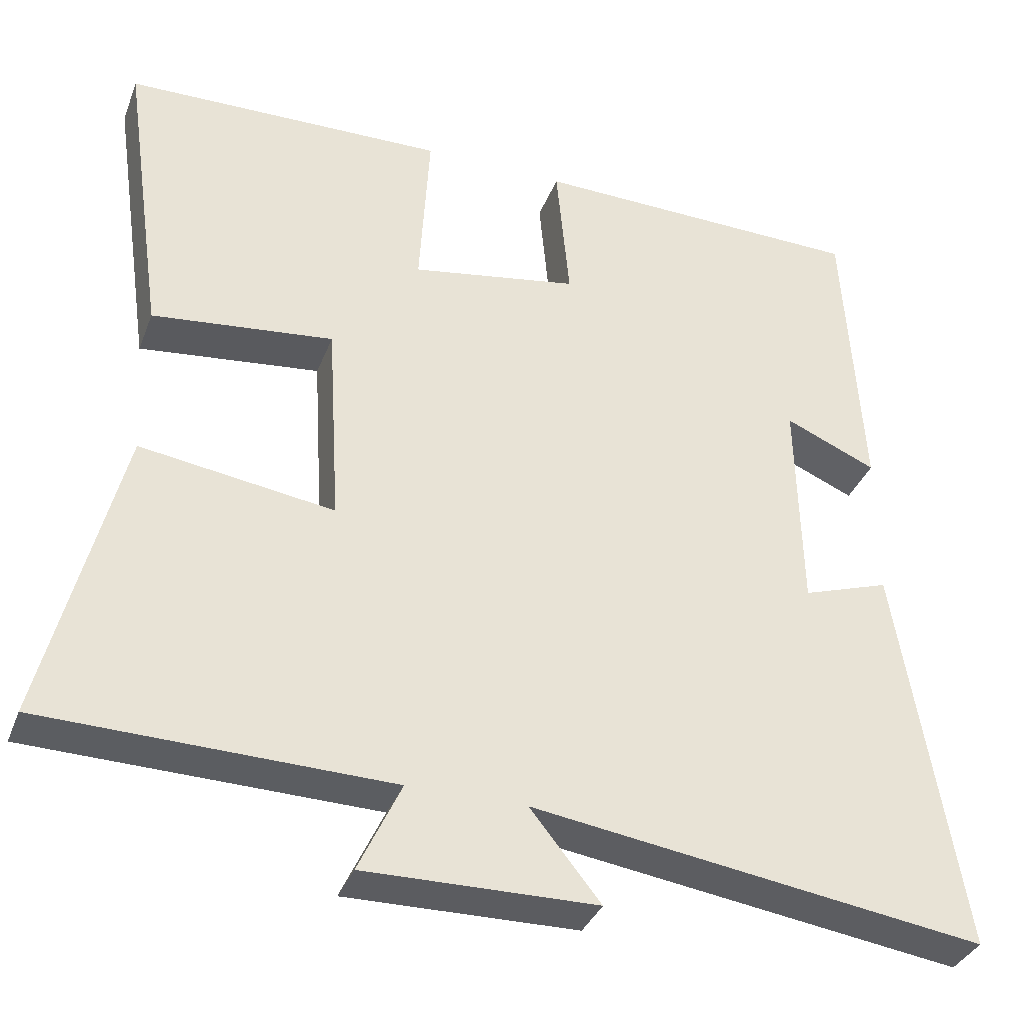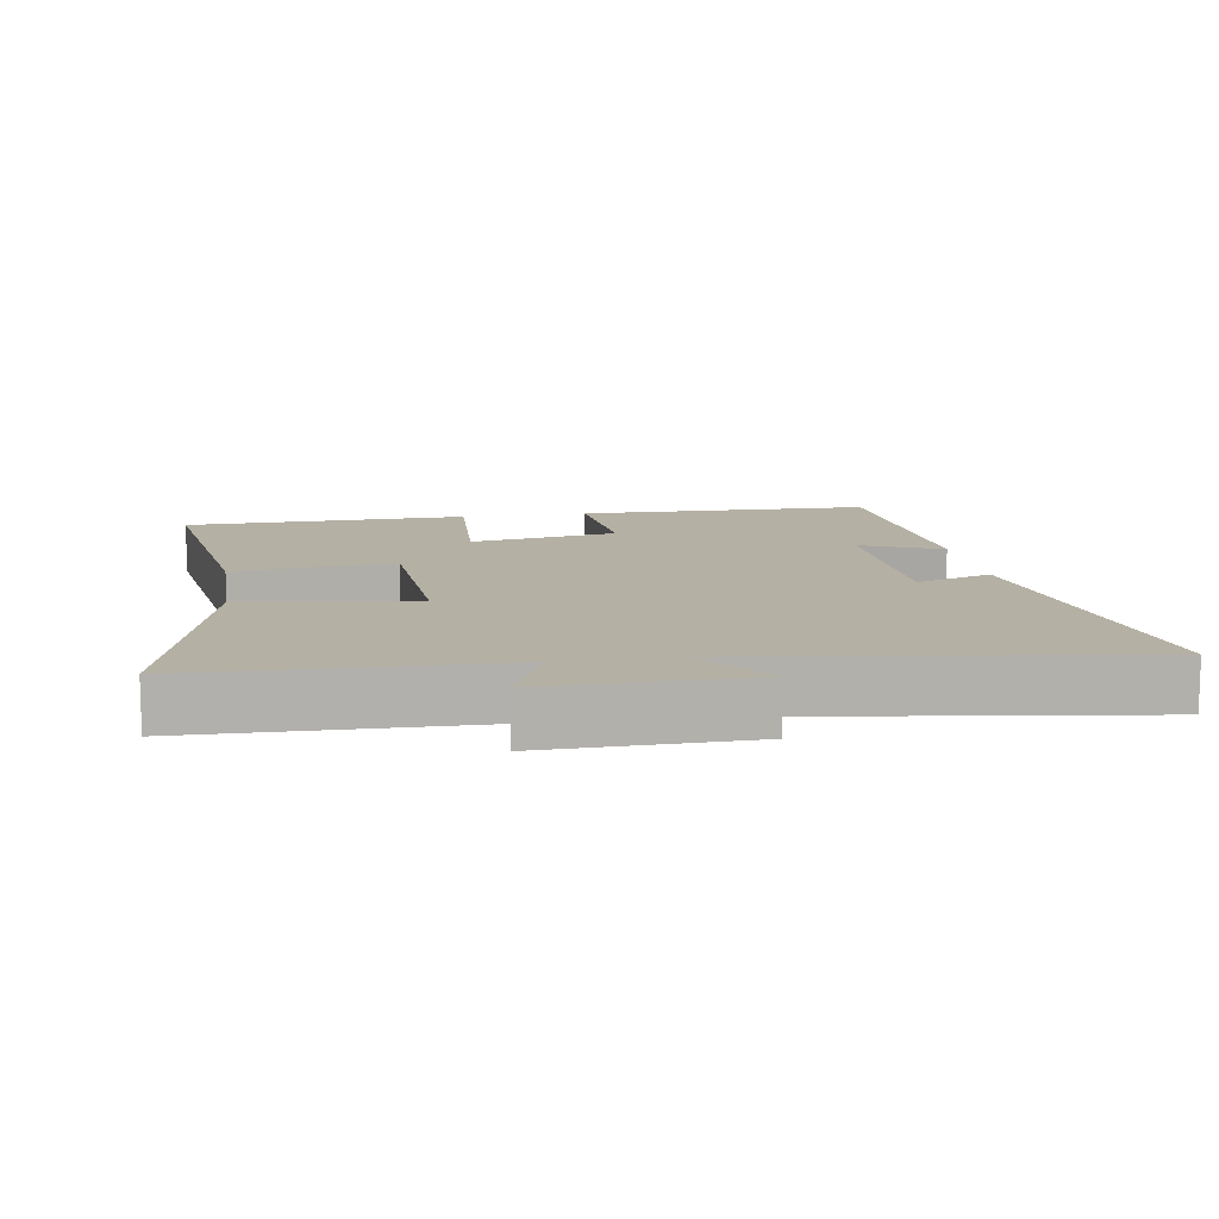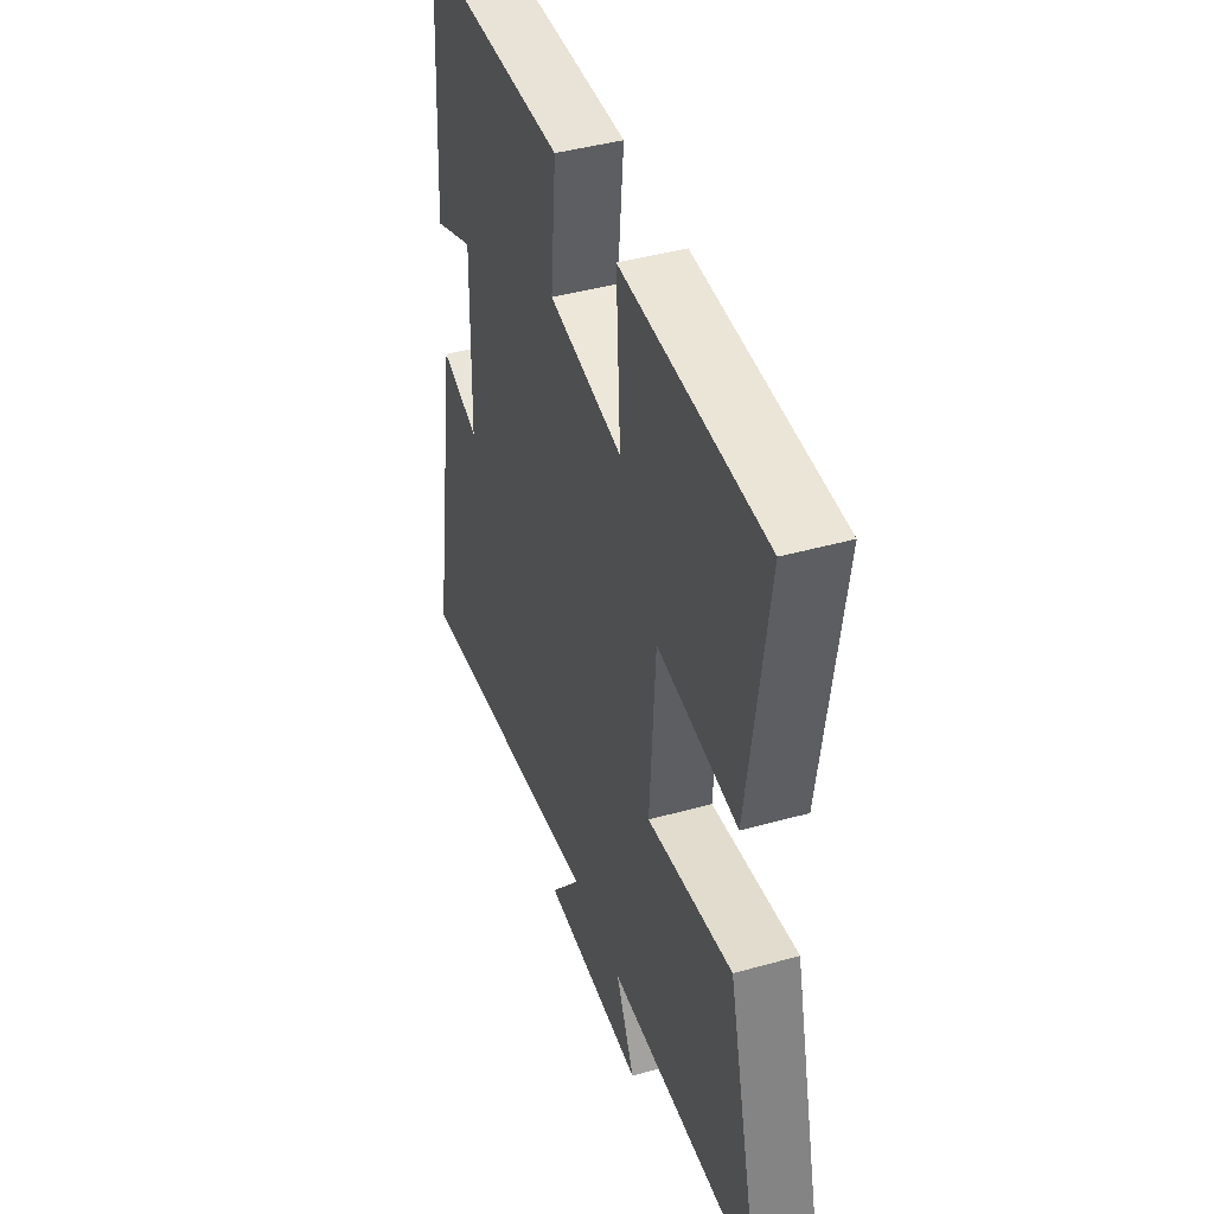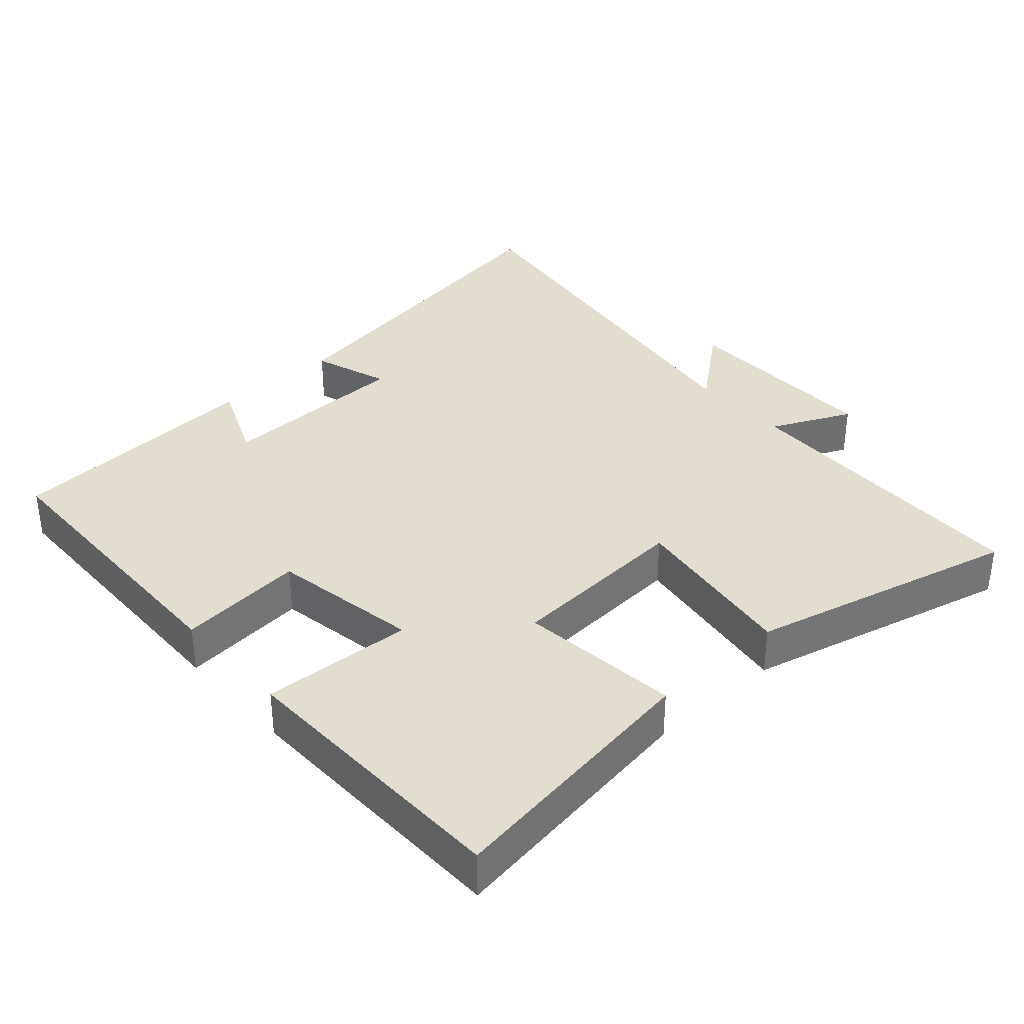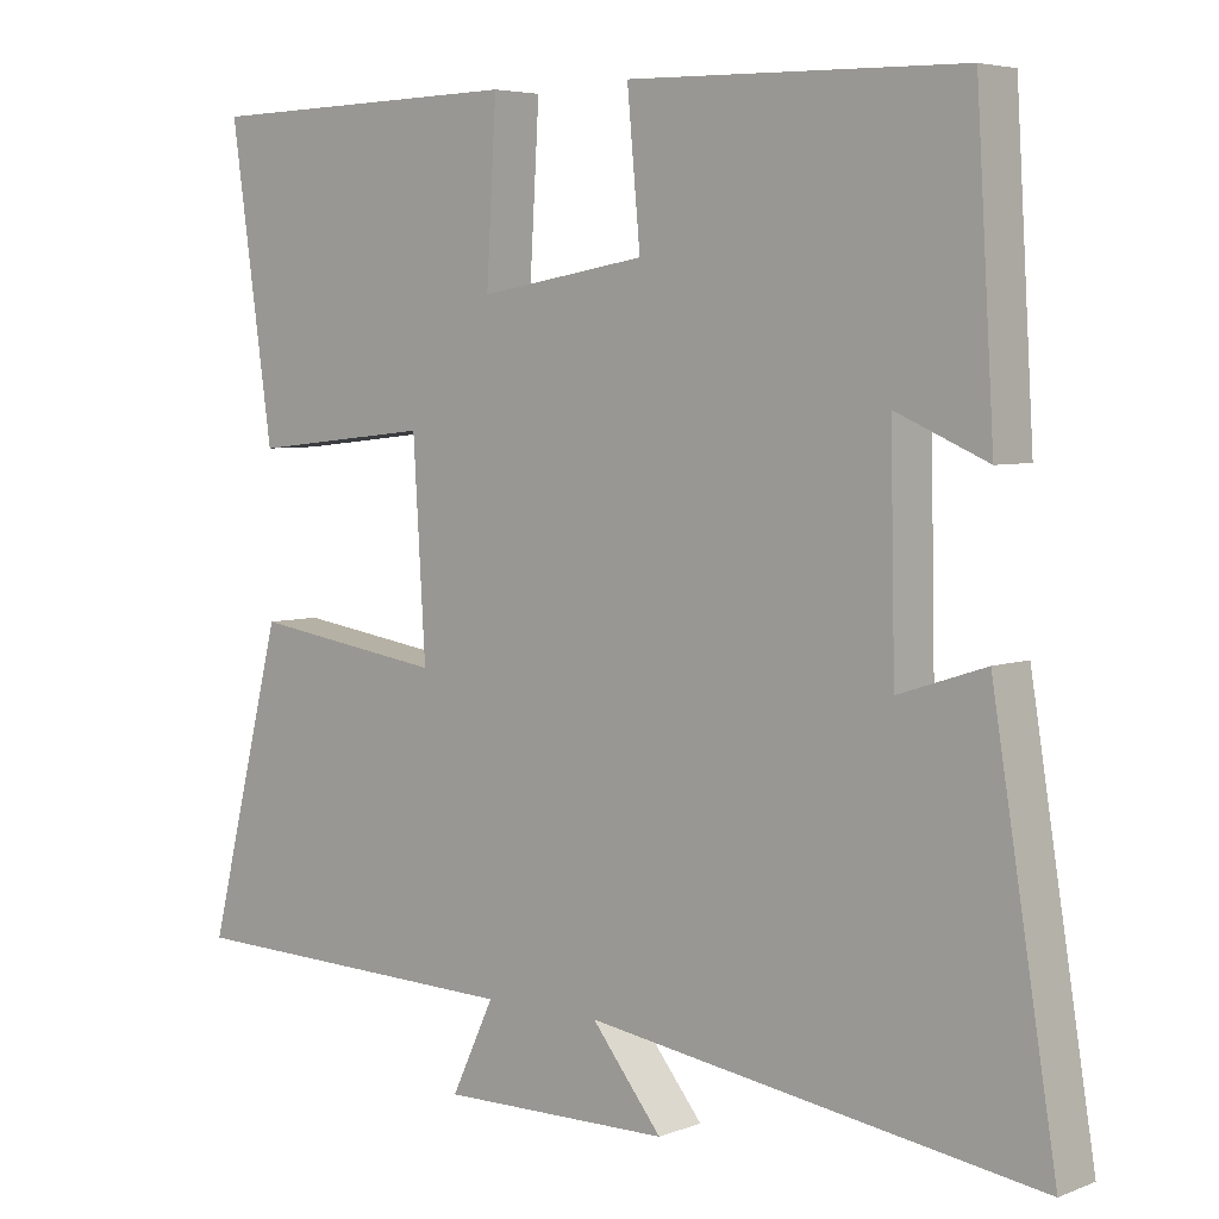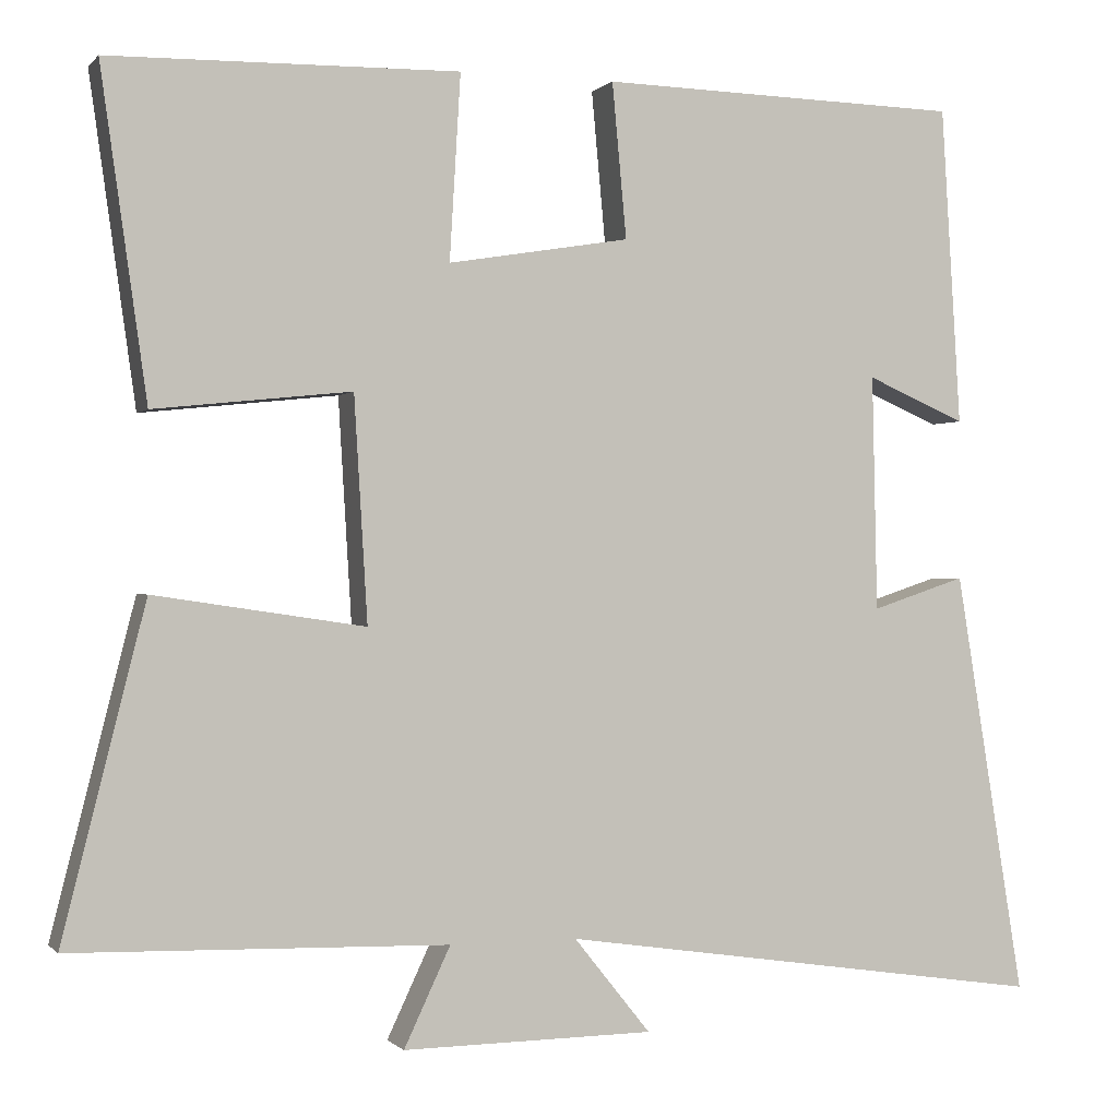
<metadata>
{"format":"obj","ext":"obj","renderer":"f3d","projection":"perspective","resolution":1024,"background":"white","views":[{"elev":-35.1,"azim":160.6,"up":"+Z"},{"elev":11.6,"azim":170.6,"up":"+Y"},{"elev":43.0,"azim":71.6,"up":"+Z"},{"elev":35.6,"azim":48.0,"up":"+Y"},{"elev":5.1,"azim":-139.7,"up":"+Z"},{"elev":-0.4,"azim":160.6,"up":"+Z"}]}
</metadata>
<code>
v 0.555 0.07 0.492
v 0.5 0.07 0.105
v 0.266 0.07 0.13
v 0.25 0.07 -0.136
v 0.5 0.07 -0.099
v 0.598 0.07 -0.489
v 0.152 0.07 -0.5
v 0.207 0.07 -0.617
v -0.091 0.07 -0.613
v 0 0.07 -0.5
v -0.582 0.07 -0.585
v -0.5 0.07 -0.081
v -0.388 0.07 -0.118
v -0.382 0.07 0.162
v -0.5 0.07 0.111
v -0.477 0.07 0.49
v -0.046 0.07 0.5
v -0.063 0.07 0.316
v 0.153 0.07 0.28
v 0.14 0.07 0.5
v 0.555 0 0.492
v 0.5 0 0.105
v 0.266 0 0.13
v 0.25 0 -0.136
v 0.5 0 -0.099
v 0.598 0 -0.489
v 0.152 0 -0.5
v 0.207 0 -0.617
v -0.091 0 -0.613
v 0 0 -0.5
v -0.582 0 -0.585
v -0.5 0 -0.081
v -0.388 0 -0.118
v -0.382 0 0.162
v -0.5 0 0.111
v -0.477 0 0.49
v -0.046 0 0.5
v -0.063 0 0.316
v 0.153 0 0.28
v 0.14 0 0.5
f 1 2 3
f 20 1 3
f 19 20 3
f 18 19 3 4
f 16 17 18
f 15 16 18
f 14 15 18
f 13 14 18 4
f 10 11 12 13
f 10 13 4
f 7 8 9 10
f 6 7 10
f 5 6 10
f 4 5 10
f 23 22 21
f 23 21 40
f 23 40 39
f 24 23 39 38
f 38 37 36
f 38 36 35
f 38 35 34
f 24 38 34 33
f 33 32 31 30
f 24 33 30
f 30 29 28 27
f 30 27 26
f 30 26 25
f 30 25 24
f 1 21 22 2
f 2 22 23 3
f 3 23 24 4
f 4 24 25 5
f 5 25 26 6
f 6 26 27 7
f 7 27 28 8
f 8 28 29 9
f 9 29 30 10
f 10 30 31 11
f 11 31 32 12
f 12 32 33 13
f 13 33 34 14
f 14 34 35 15
f 15 35 36 16
f 16 36 37 17
f 17 37 38 18
f 18 38 39 19
f 19 39 40 20
f 20 40 21 1

</code>
